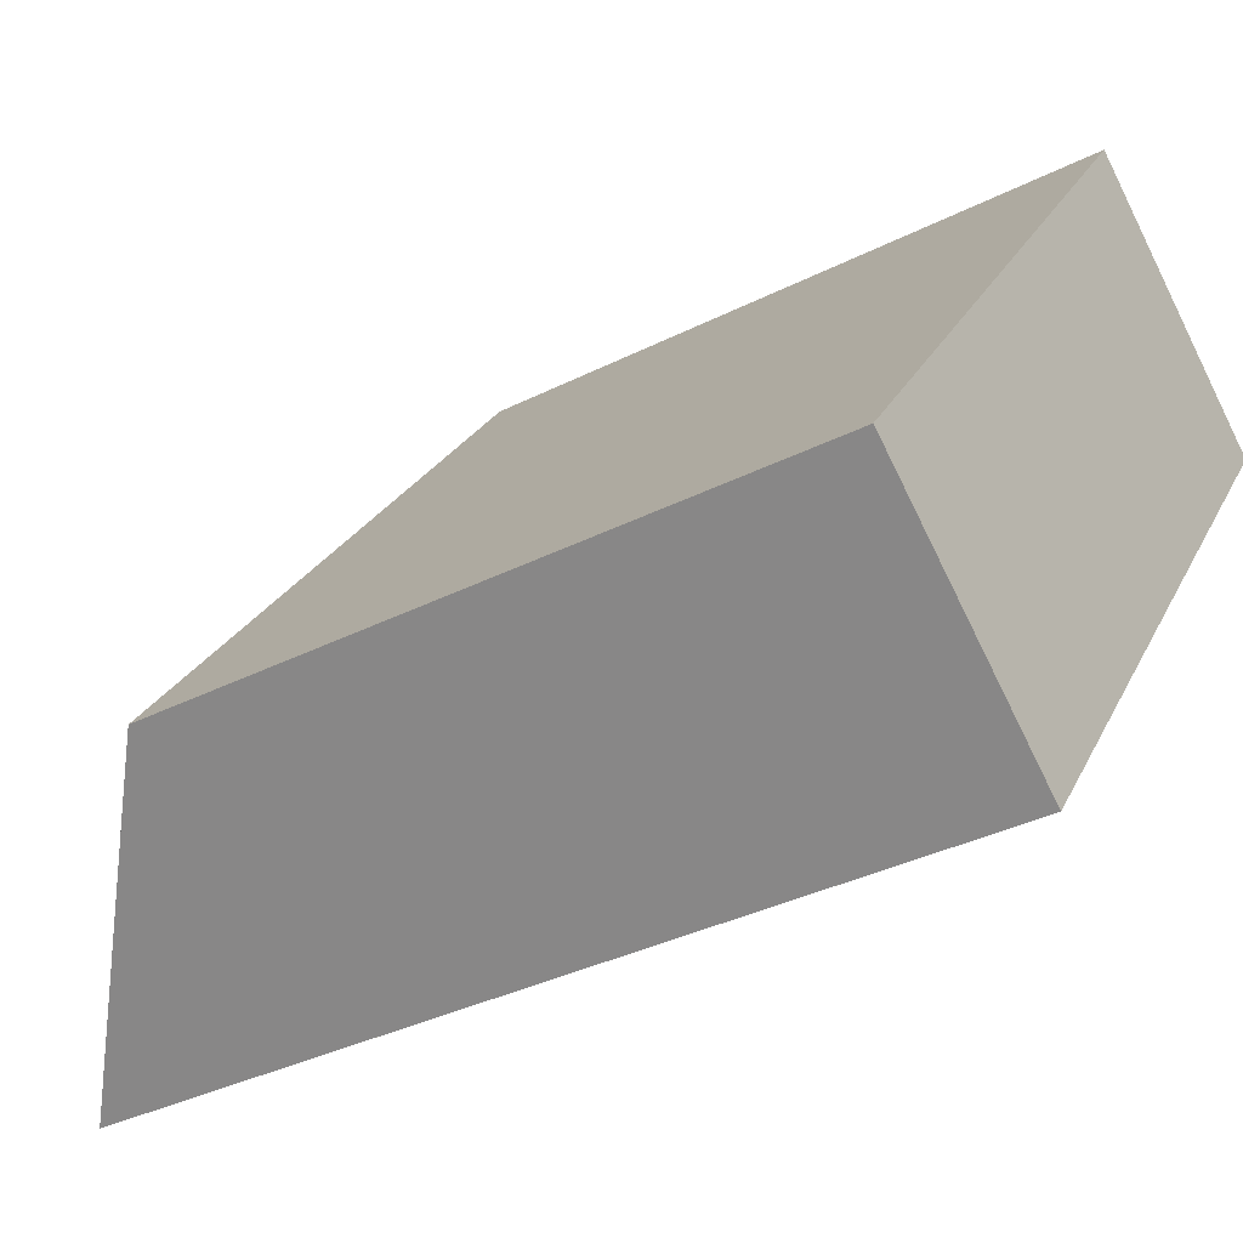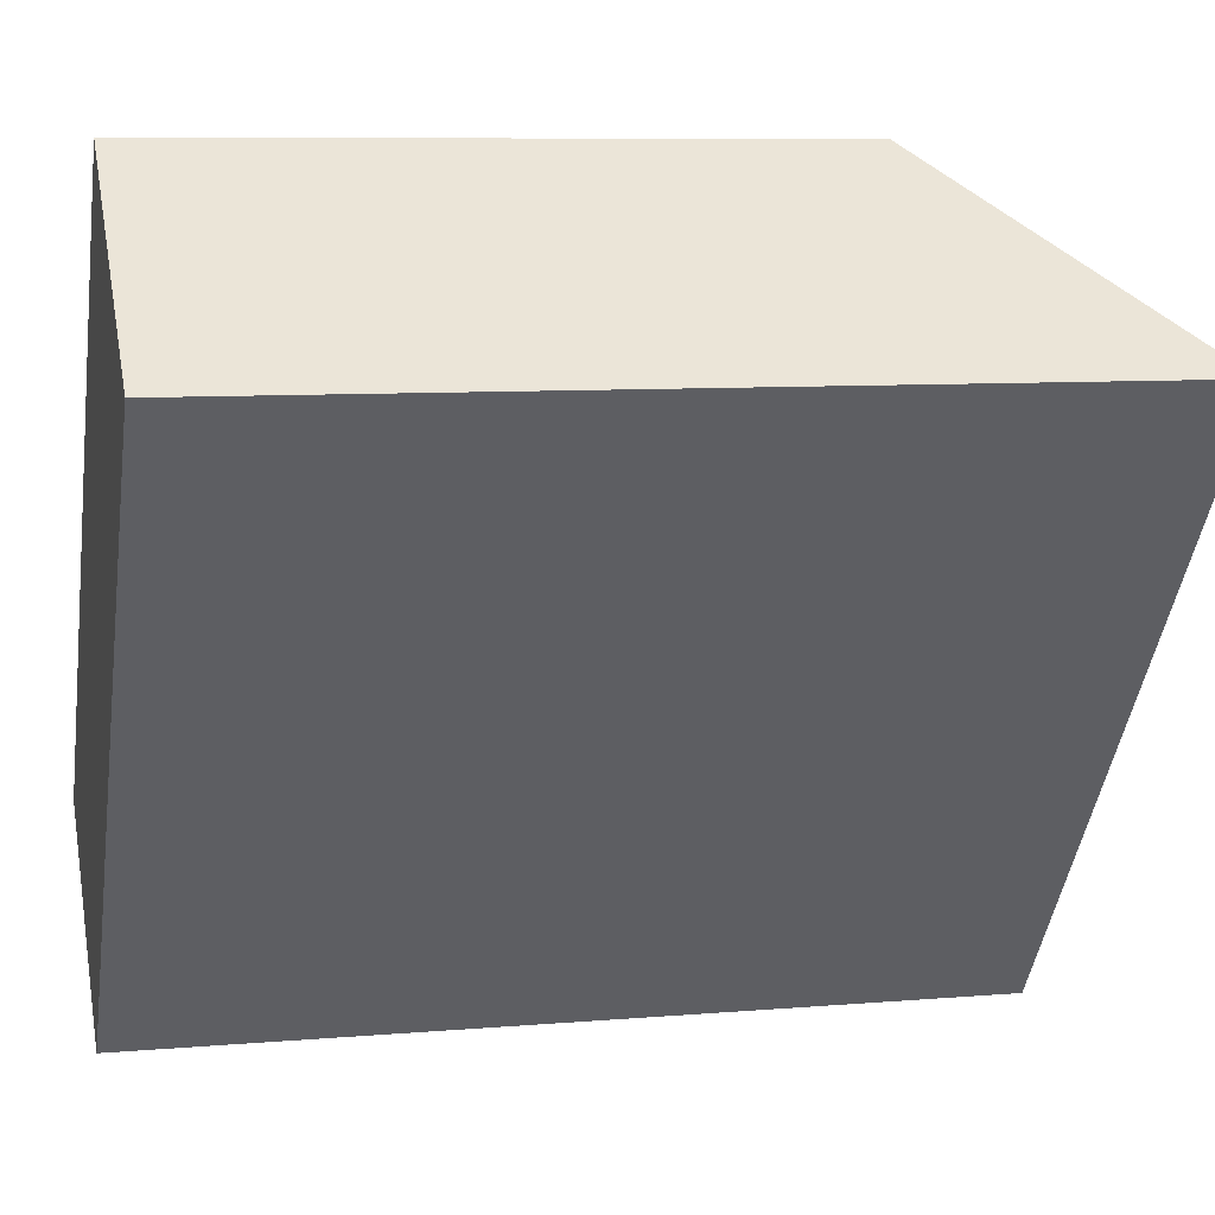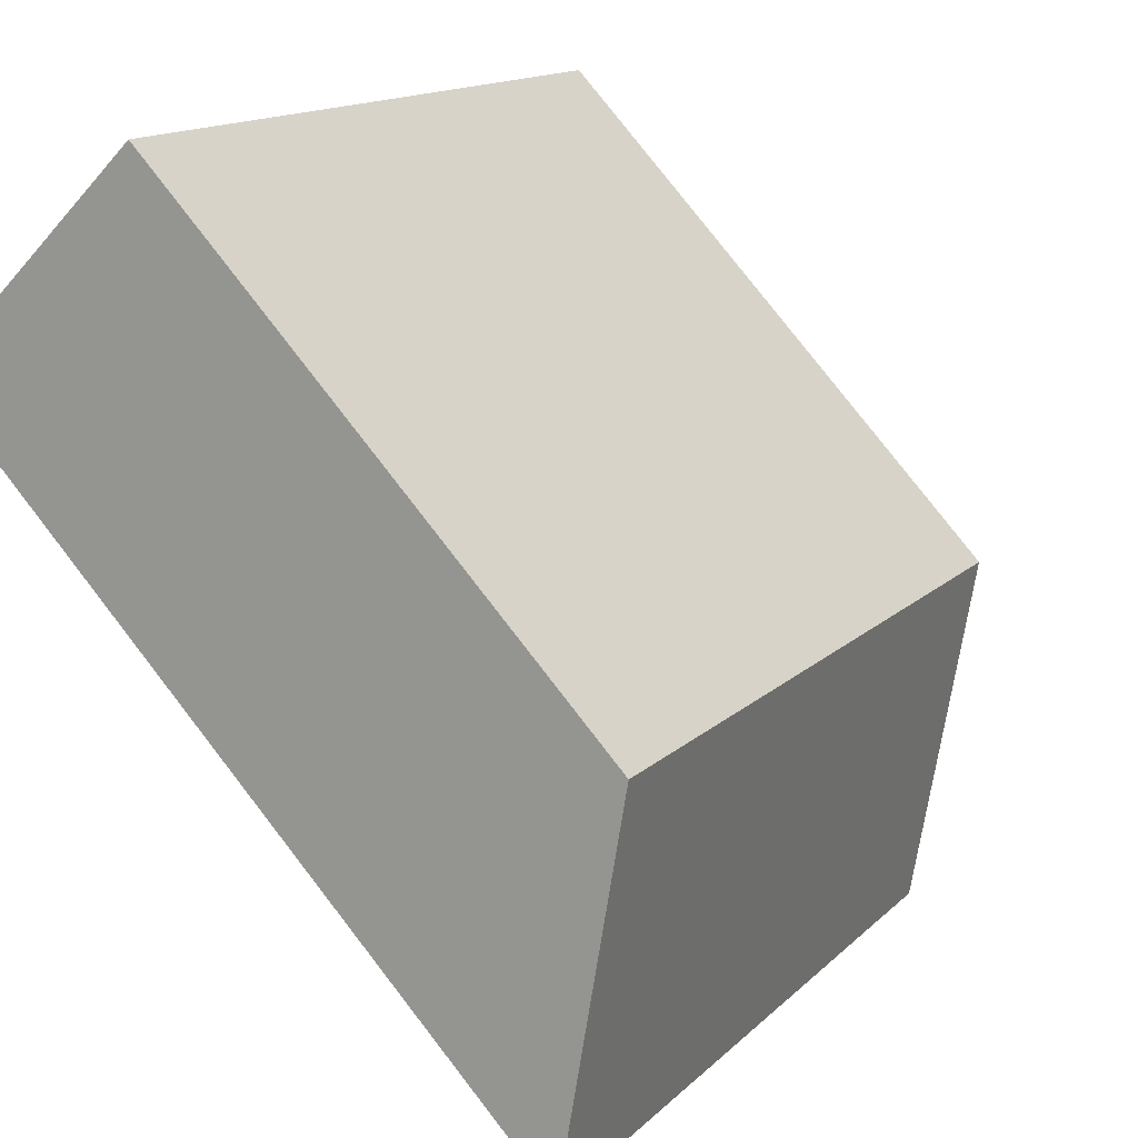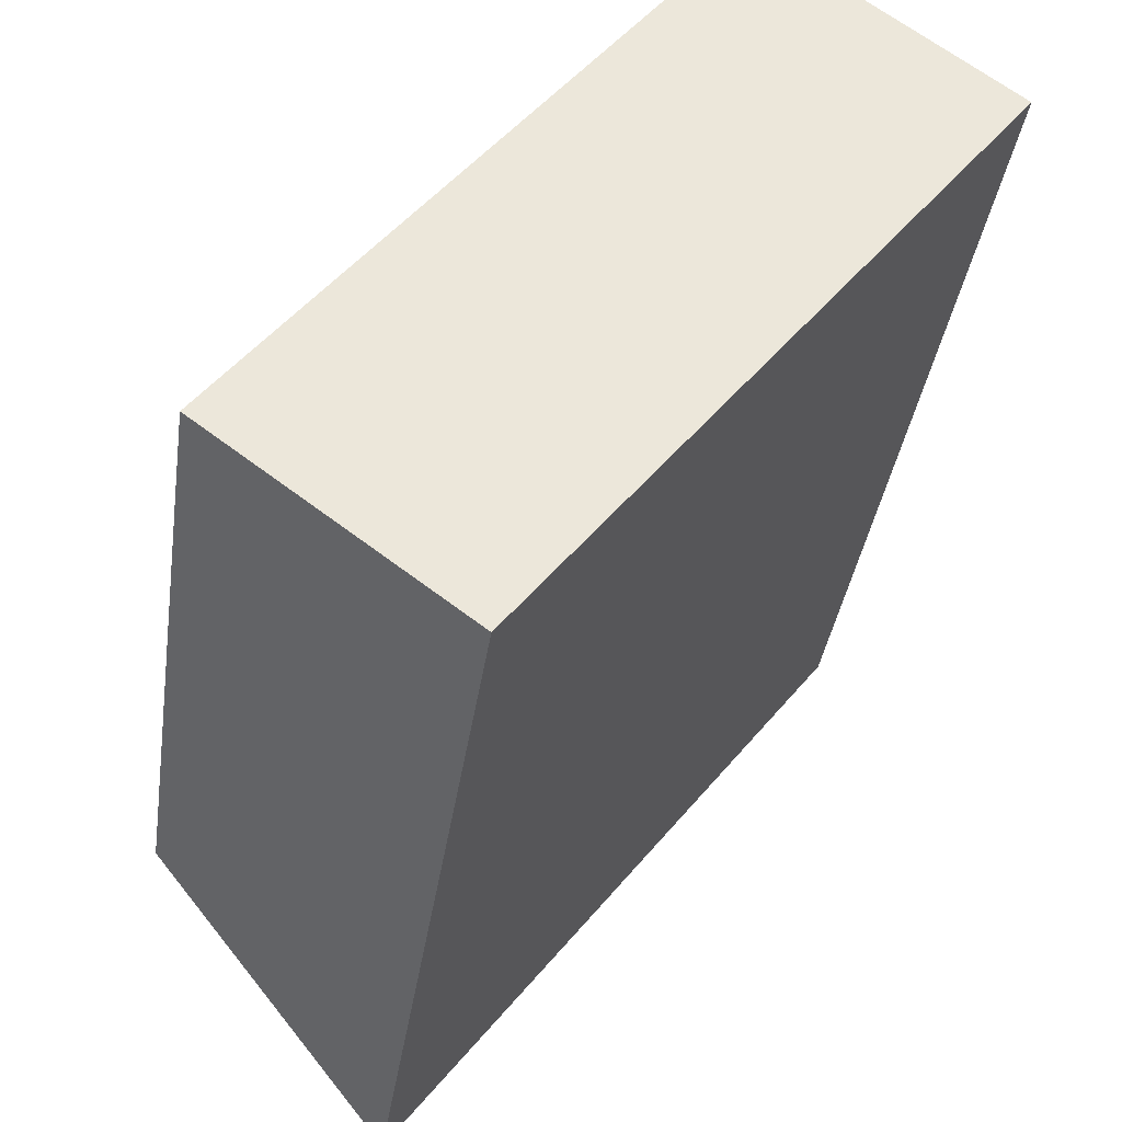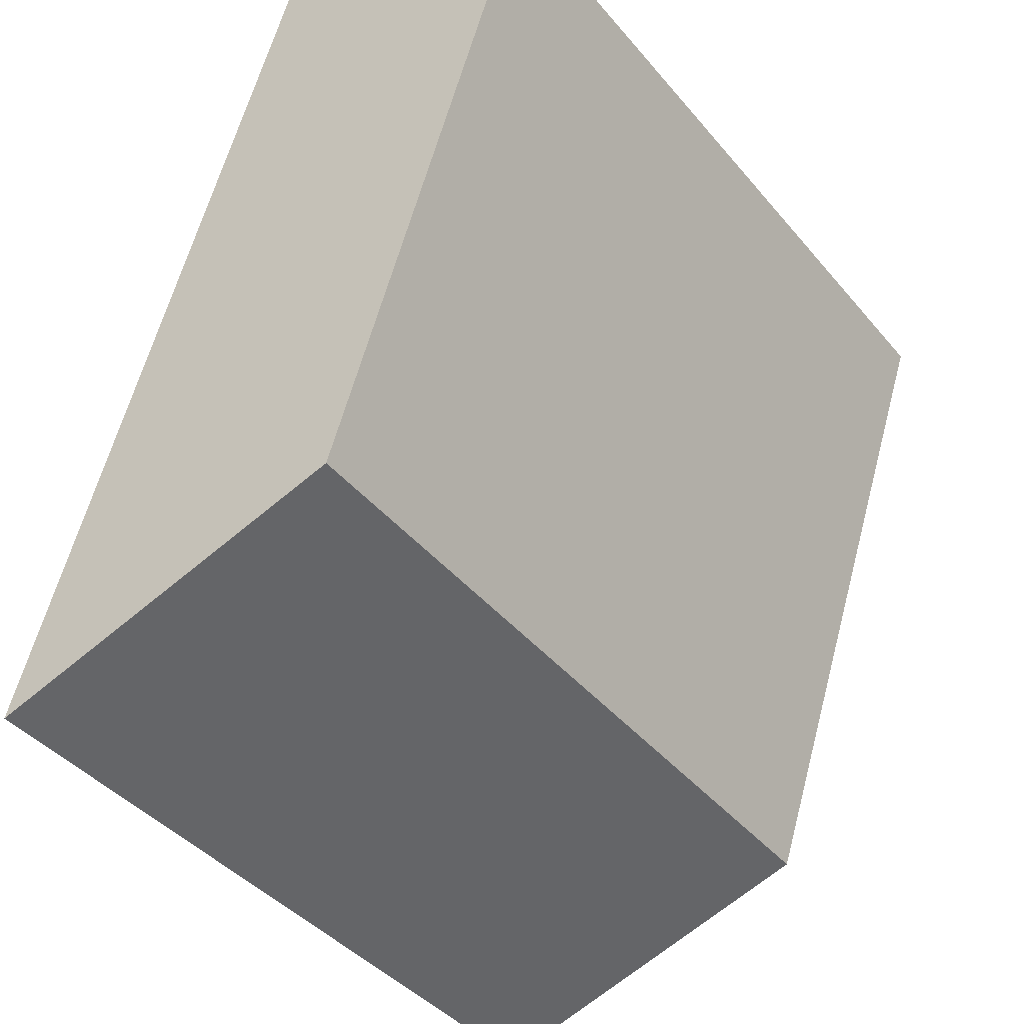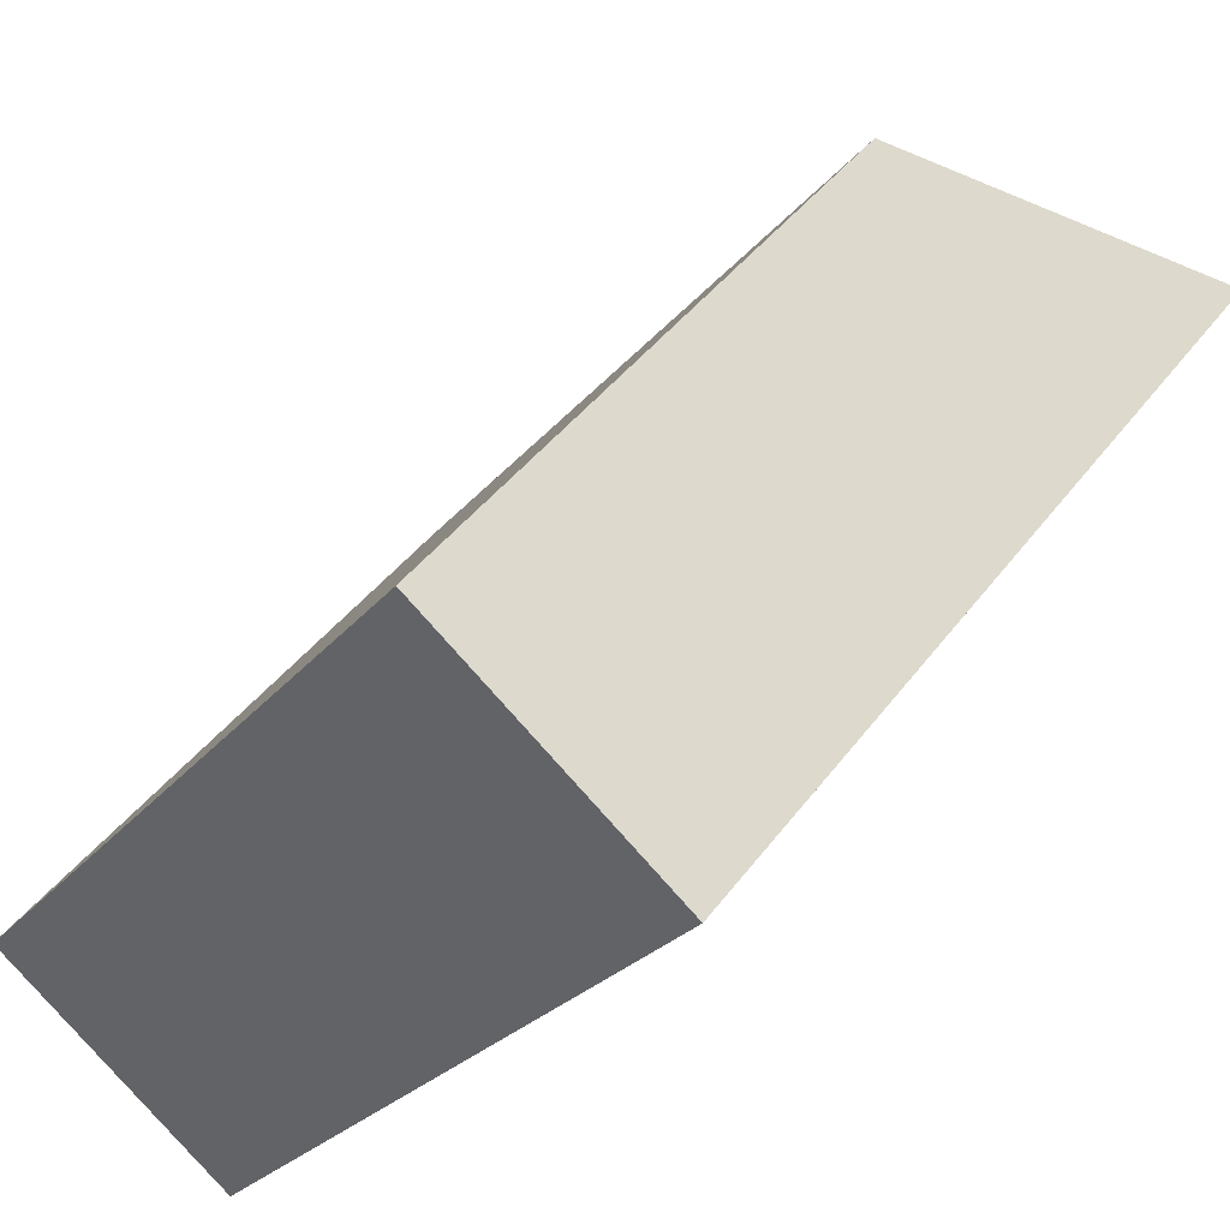
<metadata>
{"format":"obj","ext":"obj","renderer":"f3d","projection":"perspective","resolution":1024,"background":"white","views":[{"elev":-35.4,"azim":-56.2,"up":"+Z"},{"elev":8.0,"azim":76.5,"up":"+Z"},{"elev":79.9,"azim":142.2,"up":"+Z"},{"elev":-36.7,"azim":-8.1,"up":"+Z"},{"elev":60.2,"azim":-165.3,"up":"+Z"},{"elev":41.2,"azim":32.8,"up":"+Z"}]}
</metadata>
<code>
v  3.875 14.1 -2.92
v  7.466 10.57 10.02
v  11.42 14.18 7.006
v  0 10.57 6.475e-16
v  3.875 1.788e-16 -2.92
v  0 0 0
v  7.466 -6.138e-16 10.02
v  11.42 -4.29e-16 7.006
g defaultobject
f 1 2 3
f 2 1 4
f 5 4 1
f 4 5 6
f 6 2 4
f 2 6 7
f 2 8 3
f 8 2 7
f 8 1 3
f 1 8 5
f 5 7 6
f 7 5 8

</code>
